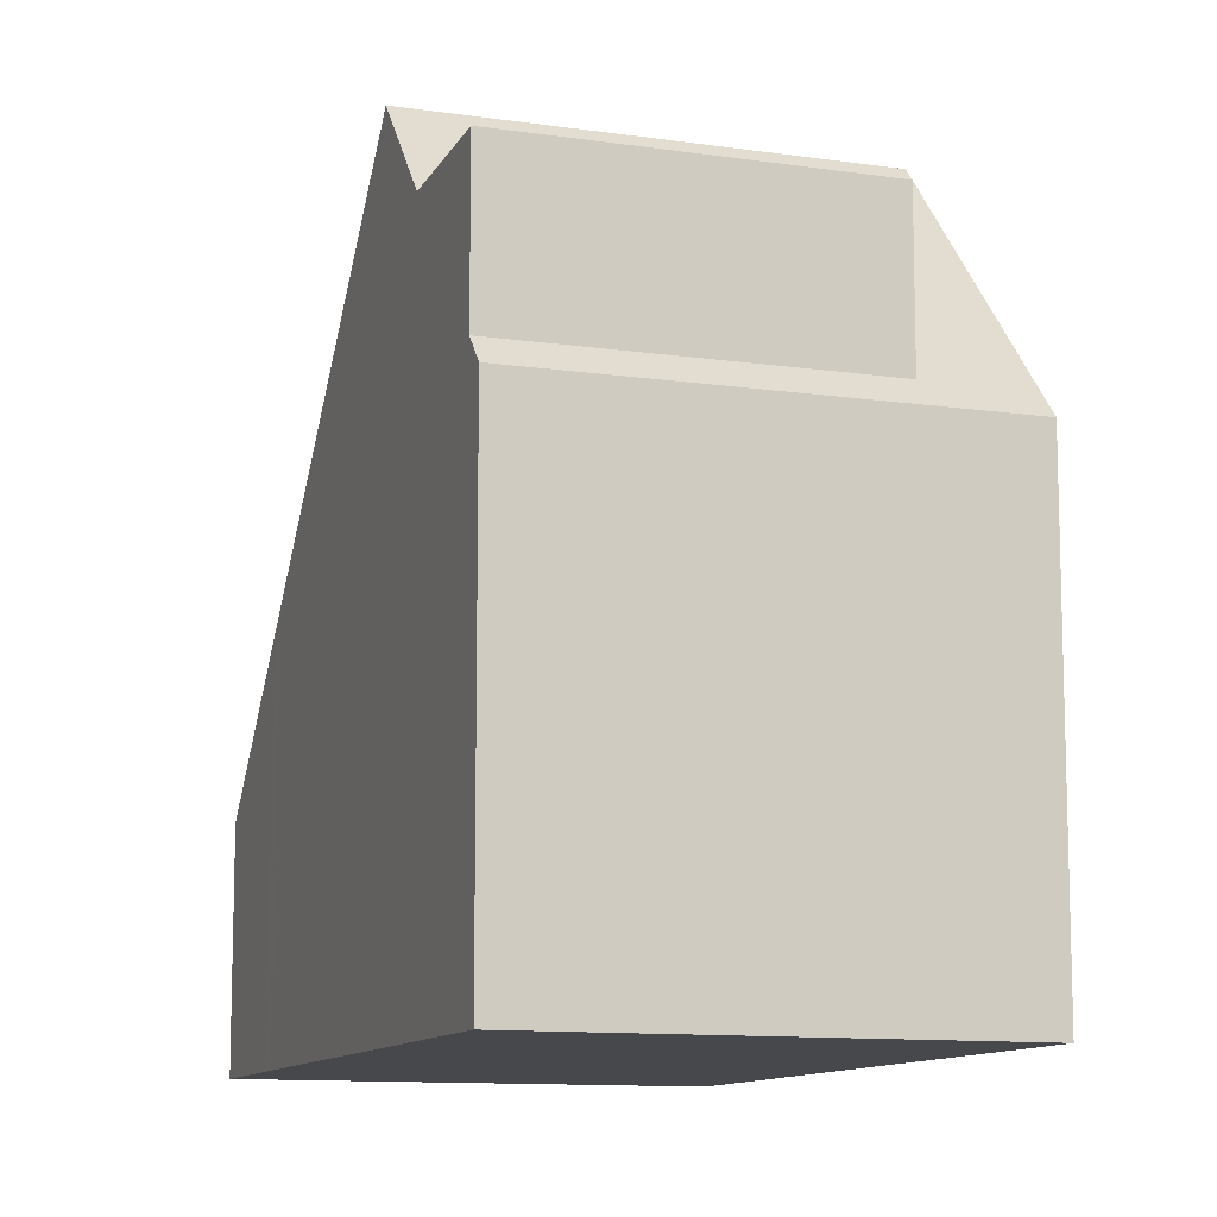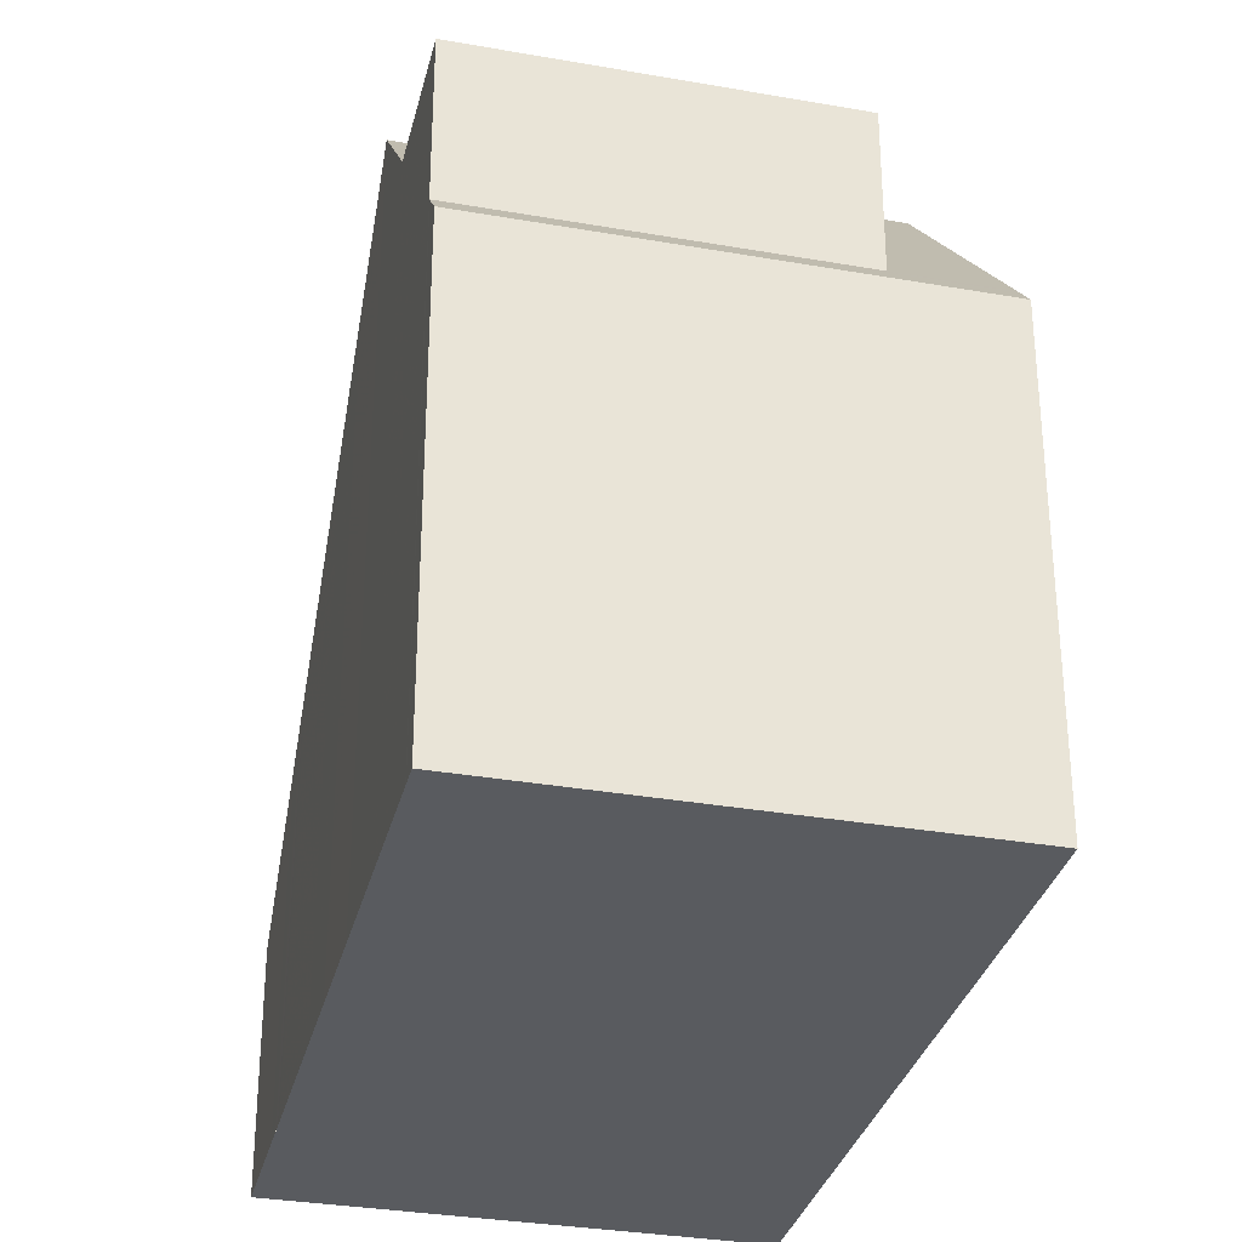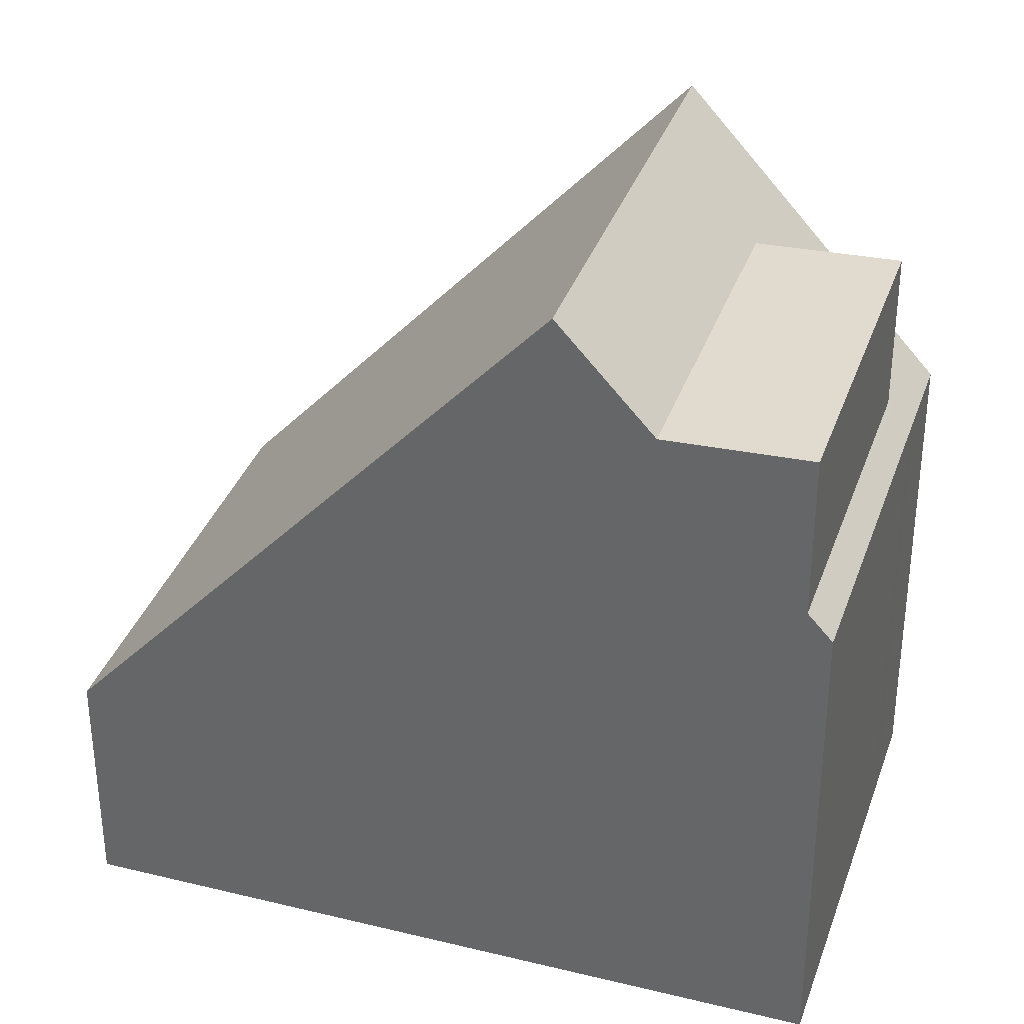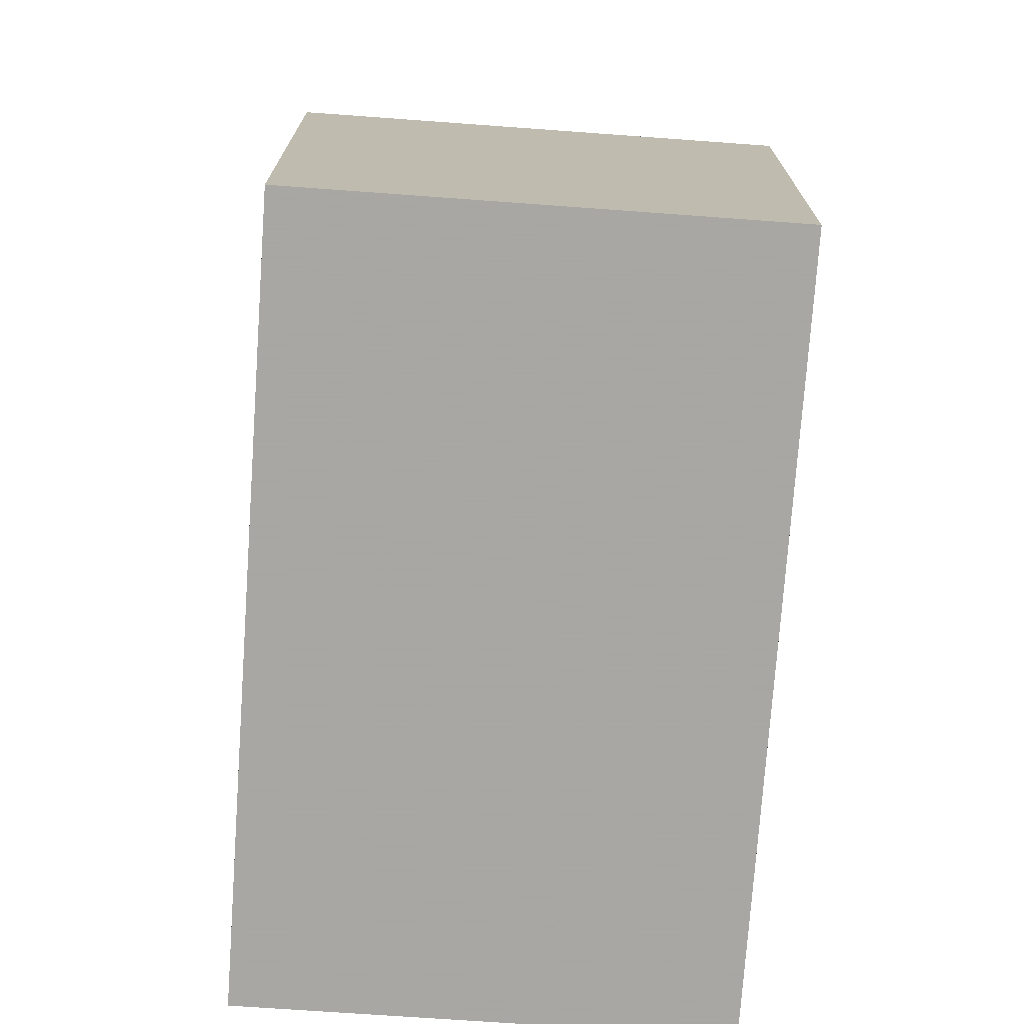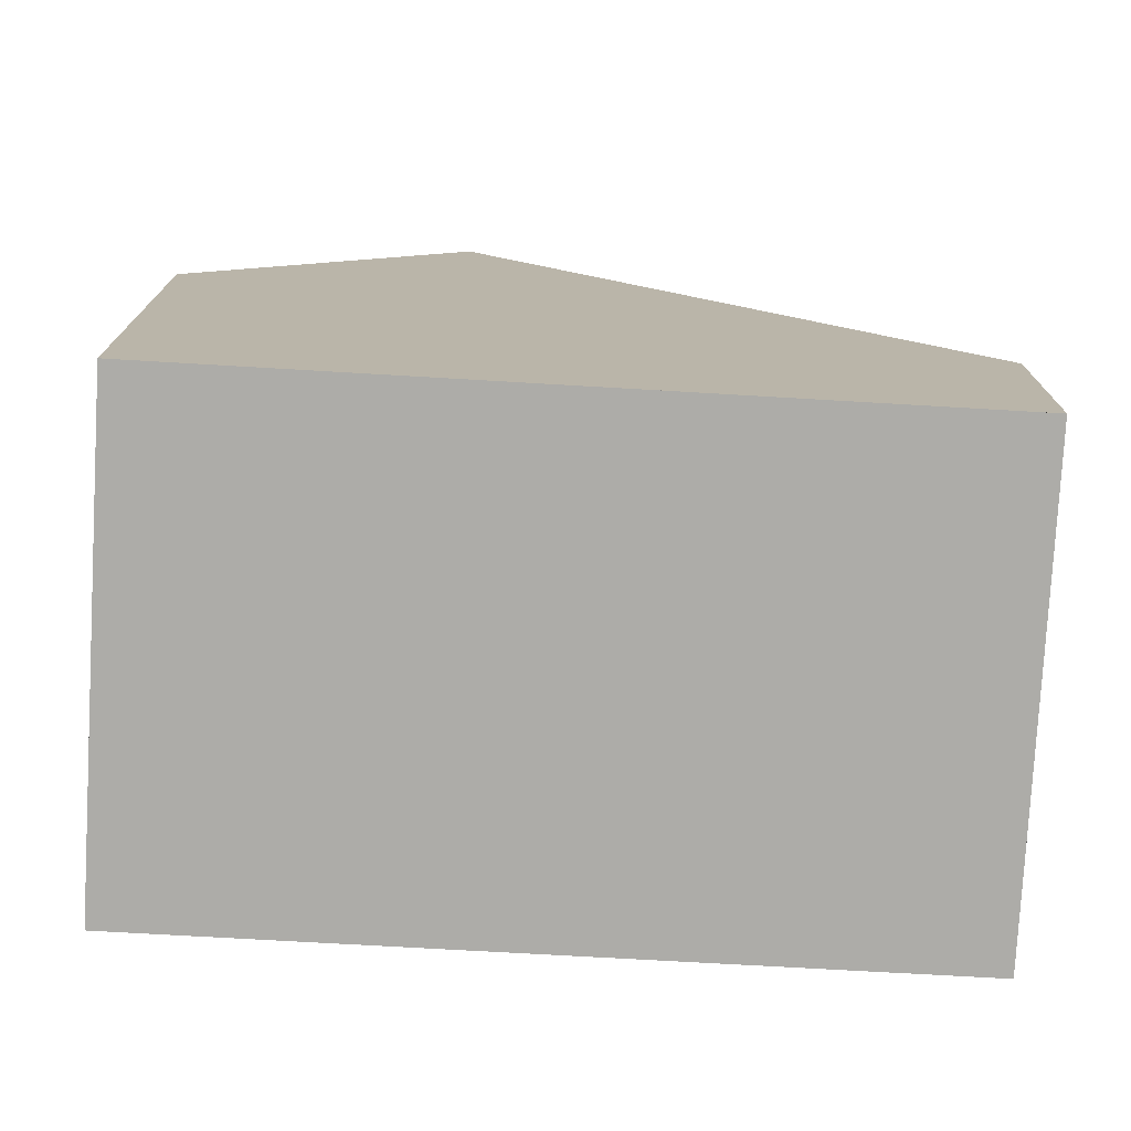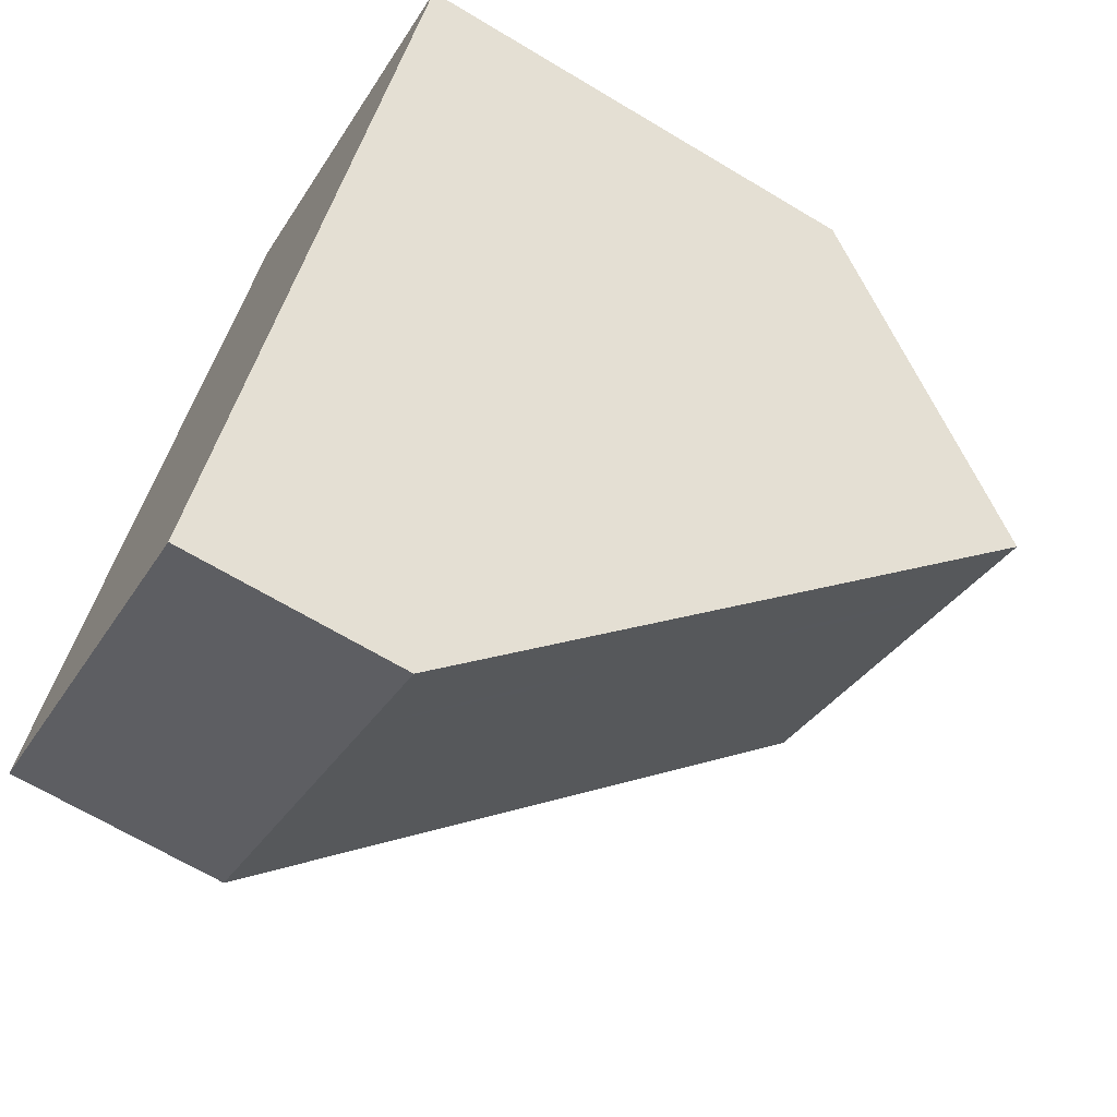
<metadata>
{"format":"obj","ext":"obj","renderer":"f3d","projection":"perspective","resolution":1024,"background":"white","views":[{"elev":-11.1,"azim":-168.5,"up":"+Z"},{"elev":-32.5,"azim":-162.5,"up":"+Z"},{"elev":35.3,"azim":139.1,"up":"+Z"},{"elev":-74.4,"azim":-152.9,"up":"+Z"},{"elev":-76.7,"azim":-62.1,"up":"+Z"},{"elev":-67.1,"azim":-121.0,"up":"+Y"}]}
</metadata>
<code>
v -1250 -2178 2.728
v -1255 -2181 2.739
v -1259 -2174 5.565
v -1255 -2171 5.568
v -1258 -2176 8.878
v -1253 -2173 8.886
v -1257 -2177 7.578
v -1252 -2175 7.591
v -1252 -2175 7.591
v -1253 -2174 8.886
v -1250 -2178 2.728
v -1253 -2173 8.886
v -1258 -2176 8.878
v -1258 -2175 7.672
v -1254 -2173 7.685
v -1255 -2171 5.568
v -1254 -2173 7.685
v -1253 -2174 8.886
v -1259 -2173 5.565
v -1258 -2175 7.673
v -1257 -2176 8.879
v -1259 -2174 5.565
v -1258 -2175 7.672
v -1258 -2176 8.878
v -1254 -2173 7.685
v -1254 -2171 5.88
v -1257 -2175 7.675
v -1254 -2171 7.752
v -1254 -2173 7.685
v -1255 -2171 5.88
v -1255 -2171 7.752
v -1255 -2171 7.752
v -1258 -2173 5.877
v -1259 -2174 5.877
v -1259 -2174 5.877
v -1254 -2171 5.88
v -1255 -2171 5.88
v -1259 -2174 5.877
v -1258 -2173 7.742
v -1254 -2171 7.752
v -1257 -2177 7.579
v -1257 -2176 8.879
v -1254 -2181 2.738
v -1257 -2177 7.578
v -1258 -2176 8.878
v -1255 -2181 2.739
v -1256 -2180 4.672
v -1255 -2179 4.673
v -1256 -2180 4.672
v -1251 -2177 4.686
v -1251 -2177 4.686
v -1259 -2174 5.814
v -1259 -2174 5.814
v -1255 -2171 5.842
v -1254 -2171 5.842
v -1259 -2174 5.817
v -1257 -2175 7.674
v -1258 -2173 5.877
v -1257 -2176 8.88
v -1257 -2176 8.88
v -1256 -2177 7.581
v -1255 -2179 4.675
v -1254 -2181 2.737
v -1258 -2173 5.82
v -1258 -2173 5.566
v -1256 -2177 7.099
v -1257 -2178 7.1
v -1257 -2178 7.1
v -1252 -2175 7.089
v -1252 -2175 7.089
v -1256 -2177 7.098
v -1255 -2174 7.68
v -1256 -2172 5.878
v -1255 -2174 7.68
v -1256 -2172 7.747
v -1256 -2172 5.831
v -1255 -2175 8.883
v -1256 -2172 5.567
v -1256 -2172 7.747
v -1256 -2172 5.878
v -1255 -2175 8.883
v -1254 -2176 7.586
v -1253 -2178 4.681
v -1252 -2179 2.732
v -1254 -2176 7.093
v -1257 -2178 6.602
v -1256 -2178 6.603
v -1257 -2178 6.602
v -1252 -2175 6.616
v -1252 -2175 6.616
v -1256 -2178 6.605
v -1254 -2176 6.611
v -1255 -2179 4.502
v -1256 -2180 4.503
v -1256 -2180 4.503
v -1251 -2177 4.492
v -1251 -2177 4.492
v -1255 -2179 4.501
v -1253 -2178 4.496
v -1255 -2173 7.682
v -1256 -2172 5.879
v -1255 -2173 7.682
v -1256 -2172 7.749
v -1256 -2172 5.835
v -1254 -2174 8.885
v -1256 -2172 5.567
v -1256 -2172 7.749
v -1256 -2172 5.879
v -1254 -2174 8.885
v -1254 -2175 7.588
v -1252 -2177 4.682
v -1252 -2178 4.494
v -1253 -2176 7.091
v -1253 -2176 6.613
v -1251 -2179 2.731
v -1256 -2180 4.644
v -1255 -2179 4.645
v -1256 -2180 4.644
v -1251 -2177 4.657
v -1251 -2177 4.657
v -1255 -2179 4.646
v -1253 -2178 4.652
v -1252 -2177 4.654
v -1255 -2181 2.745
v -1254 -2181 2.746
v -1255 -2181 2.745
v -1250 -2178 2.758
v -1250 -2178 2.758
v -1254 -2181 2.747
v -1252 -2179 2.753
v -1251 -2179 2.755
v -1253 -2178 4.2
v -1255 -2179 4.205
v -1252 -2178 4.199
v -1251 -2177 4.196
v -1255 -2180 4.206
v -1255 -2180 4.207
v -1255 -2180 4.207
v -1251 -2177 4.196
v -1255 -2179 4.78
v -1256 -2180 4.781
v -1256 -2180 4.781
v -1251 -2177 4.77
v -1251 -2177 4.77
v -1255 -2179 4.779
v -1253 -2178 4.775
v -1252 -2177 4.773
v -1255 -2179 4.5
v -1254 -2179 4.205
v -1254 -2180 2.748
v -1255 -2179 4.779
v -1255 -2179 4.675
v -1258 -2173 7.742
v -1258 -2173 5.877
v -1257 -2176 8.88
v -1256 -2177 7.581
v -1255 -2179 4.647
v -1256 -2177 7.097
v -1256 -2177 6.605
v -1257 -2175 7.675
v -1258 -2173 5.877
v -1257 -2175 7.675
v -1258 -2173 7.742
v -1258 -2173 5.821
v -1257 -2176 8.88
v -1258 -2173 5.566
v -1254 -2180 2.737
v -1250 -2178 2.728
v -1250 -2178 2.728
v -1250 -2178 0
v -1250 -2178 0
v -1255 -2181 2.745
v -1255 -2181 2.739
v -1255 -2181 0
v -1255 -2181 -4.441e-16
v -1259 -2174 5.565
v -1259 -2174 5.565
v -1259 -2174 0
v -1259 -2174 0
v -1254 -2171 5.842
v -1255 -2171 5.568
v -1255 -2171 -8.882e-16
v -1254 -2171 0
v -1252 -2175 7.591
v -1253 -2173 8.886
v -1253 -2173 0
v -1252 -2175 0
v -1258 -2176 8.878
v -1257 -2177 7.578
v -1257 -2177 0
v -1258 -2176 0
v -1252 -2175 7.089
v -1252 -2175 7.591
v -1252 -2175 0
v -1252 -2175 0
v -1251 -2179 2.731
v -1250 -2178 2.728
v -1250 -2178 0
v -1251 -2179 0
v -1258 -2175 7.672
v -1258 -2176 8.878
v -1258 -2176 0
v -1258 -2175 -8.882e-16
v -1259 -2174 5.877
v -1258 -2175 7.672
v -1258 -2175 -8.882e-16
v -1259 -2174 0
v -1253 -2173 8.886
v -1254 -2173 7.685
v -1254 -2173 -8.882e-16
v -1253 -2173 0
v -1255 -2171 5.568
v -1255 -2171 5.568
v -1255 -2171 8.882e-16
v -1255 -2171 -8.882e-16
v -1258 -2173 5.566
v -1259 -2173 5.565
v -1259 -2173 8.882e-16
v -1258 -2173 0
v -1259 -2173 5.565
v -1259 -2174 5.565
v -1259 -2174 0
v -1259 -2173 8.882e-16
v -1259 -2174 5.814
v -1259 -2174 5.877
v -1259 -2174 0
v -1259 -2174 0
v -1254 -2173 7.685
v -1254 -2171 7.752
v -1254 -2171 0
v -1254 -2173 -8.882e-16
v -1255 -2181 2.739
v -1254 -2181 2.738
v -1254 -2181 0
v -1255 -2181 4.441e-16
v -1255 -2181 2.739
v -1255 -2181 2.739
v -1255 -2181 4.441e-16
v -1255 -2181 0
v -1256 -2180 4.781
v -1256 -2180 4.672
v -1256 -2180 0
v -1256 -2180 0
v -1251 -2177 4.657
v -1251 -2177 4.686
v -1251 -2177 0
v -1251 -2177 0
v -1259 -2174 5.565
v -1259 -2174 5.814
v -1259 -2174 0
v -1259 -2174 0
v -1254 -2171 5.88
v -1254 -2171 5.842
v -1254 -2171 0
v -1254 -2171 0
v -1254 -2181 2.738
v -1254 -2181 2.737
v -1254 -2181 0
v -1254 -2181 0
v -1258 -2173 5.566
v -1258 -2173 5.566
v -1258 -2173 0
v -1258 -2173 -8.882e-16
v -1257 -2177 7.578
v -1257 -2178 7.1
v -1257 -2178 -8.882e-16
v -1257 -2177 0
v -1252 -2175 6.616
v -1252 -2175 7.089
v -1252 -2175 0
v -1252 -2175 0
v -1256 -2172 5.567
v -1256 -2172 5.567
v -1256 -2172 0
v -1256 -2172 0
v -1254 -2180 2.737
v -1252 -2179 2.732
v -1252 -2179 4.441e-16
v -1254 -2180 -4.441e-16
v -1257 -2178 7.1
v -1257 -2178 6.602
v -1257 -2178 8.882e-16
v -1257 -2178 -8.882e-16
v -1251 -2177 4.77
v -1252 -2175 6.616
v -1252 -2175 0
v -1251 -2177 0
v -1256 -2180 4.644
v -1256 -2180 4.503
v -1256 -2180 0
v -1256 -2180 0
v -1251 -2177 4.196
v -1251 -2177 4.492
v -1251 -2177 0
v -1251 -2177 0
v -1255 -2171 5.568
v -1256 -2172 5.567
v -1256 -2172 0
v -1255 -2171 8.882e-16
v -1252 -2179 2.732
v -1251 -2179 2.731
v -1251 -2179 0
v -1252 -2179 4.441e-16
v -1256 -2180 4.672
v -1256 -2180 4.644
v -1256 -2180 0
v -1256 -2180 0
v -1251 -2177 4.492
v -1251 -2177 4.657
v -1251 -2177 0
v -1251 -2177 0
v -1255 -2180 4.207
v -1255 -2181 2.745
v -1255 -2181 -4.441e-16
v -1255 -2180 0
v -1250 -2178 2.728
v -1250 -2178 2.758
v -1250 -2178 0
v -1250 -2178 0
v -1256 -2180 4.503
v -1255 -2180 4.207
v -1255 -2180 0
v -1256 -2180 0
v -1250 -2178 2.758
v -1251 -2177 4.196
v -1251 -2177 0
v -1250 -2178 0
v -1257 -2178 6.602
v -1256 -2180 4.781
v -1256 -2180 0
v -1257 -2178 8.882e-16
v -1251 -2177 4.686
v -1251 -2177 4.77
v -1251 -2177 0
v -1251 -2177 0
v -1256 -2172 5.567
v -1258 -2173 5.566
v -1258 -2173 -8.882e-16
v -1256 -2172 0
v -1254 -2181 2.737
v -1254 -2180 2.737
v -1254 -2180 -4.441e-16
v -1254 -2181 0
v -1259 -2174 0
v -1255 -2171 0
v -1250 -2178 0
v -1255 -2181 0
f 120 96 97 119
f 24 13 14 23
f 10 6 8 9
f 61 41 42 60
f 121 98 93 117
f 53 34 35 52
f 55 36 37 54
f 17 15 12 18
f 104 54 37 101
f 100 17 18 105
f 56 38 34 53
f 23 20 21 24
f 31 28 26 30
f 39 27 33
f 34 23 14 35
f 38 20 23 34
f 40 25 29 32
f 103 32 29 102
f 45 42 41 44
f 117 93 94 116
f 44 7 5 45
f 116 94 95 118
f 67 44 41 66
f 68 7 44 67
f 70 9 8 69
f 66 41 61 71
f 52 3 22 53
f 54 16 4 55
f 106 16 54 104
f 53 22 19 56
f 57 20 38 58
f 156 61 60 155
f 148 98 121 157
f 58 38 56 64
f 59 21 20 57
f 158 71 61 156
f 64 56 19 65
f 141 86 87 140
f 142 88 86 141
f 144 89 90 143
f 140 87 91 145
f 151 145 91 159
f 163 75 74 162
f 164 76 73 161
f 160 72 77 165
f 166 78 76 164
f 108 80 79 107
f 110 82 81 109
f 123 112 99 122
f 113 85 82 110
f 146 92 114 147
f 86 67 66 87
f 88 68 67 86
f 89 70 69 90
f 87 66 71 91
f 159 91 71 158
f 114 92 85 113
f 125 43 46 124
f 124 46 2 126
f 128 1 11 127
f 129 63 43 125
f 167 63 129 150
f 131 115 84 130
f 102 74 75 103
f 101 73 76 104
f 105 77 72 100
f 104 76 78 106
f 107 31 30 108
f 109 10 9 110
f 119 97 112 123
f 110 9 70 113
f 147 114 89 144
f 113 70 89 114
f 127 11 115 131
f 116 47 48 117
f 118 49 47 116
f 119 50 51 120
f 117 48 62 121
f 157 121 62 152
f 122 83 111 123
f 123 111 50 119
f 137 94 93 136
f 138 95 94 137
f 135 97 96 139
f 136 93 98 133
f 149 133 98 148
f 132 99 112 134
f 134 112 97 135
f 150 129 133 149
f 134 131 130 132
f 135 127 131 134
f 136 125 124 137
f 137 124 126 138
f 139 128 127 135
f 133 129 125 136
f 140 48 47 141
f 141 47 49 142
f 143 51 50 144
f 145 62 48 140
f 152 62 145 151
f 147 111 83 146
f 144 50 111 147
f 148 99 132 149
f 149 132 130 150
f 151 146 83 152
f 153 79 80 154
f 155 81 82 156
f 157 122 99 148
f 156 82 85 158
f 159 92 146 151
f 160 57 58 161
f 161 58 64 164
f 165 59 57 160
f 164 64 65 166
f 158 85 92 159
f 150 130 84 167
f 152 83 122 157
f 169 170 171 168
f 173 174 175 172
f 177 178 179 176
f 181 182 183 180
f 185 186 187 184
f 189 190 191 188
f 193 194 195 192
f 197 198 199 196
f 201 202 203 200
f 205 206 207 204
f 209 210 211 208
f 213 214 215 212
f 217 218 219 216
f 221 222 223 220
f 225 226 227 224
f 229 230 231 228
f 233 234 235 232
f 237 238 239 236
f 241 242 243 240
f 245 246 247 244
f 249 250 251 248
f 253 254 255 252
f 257 258 259 256
f 261 262 263 260
f 265 266 267 264
f 269 270 271 268
f 273 274 275 272
f 277 278 279 276
f 281 282 283 280
f 285 286 287 284
f 289 290 291 288
f 293 294 295 292
f 297 298 299 296
f 301 302 303 300
f 305 306 307 304
f 309 310 311 308
f 313 314 315 312
f 317 318 319 316
f 321 322 323 320
f 325 326 327 324
f 329 330 331 328
f 333 334 335 332
f 337 338 339 336
f 341 342 343 340
f 345 346 347 344

</code>
